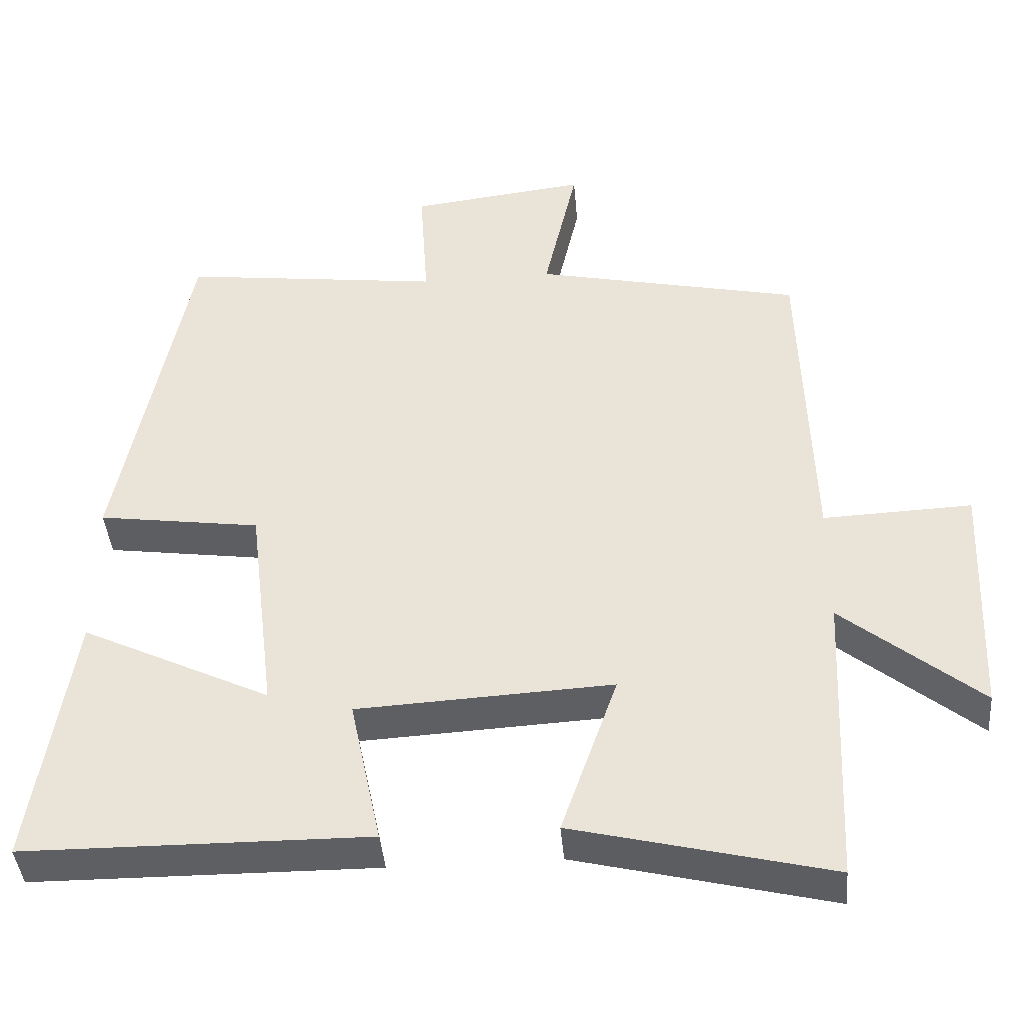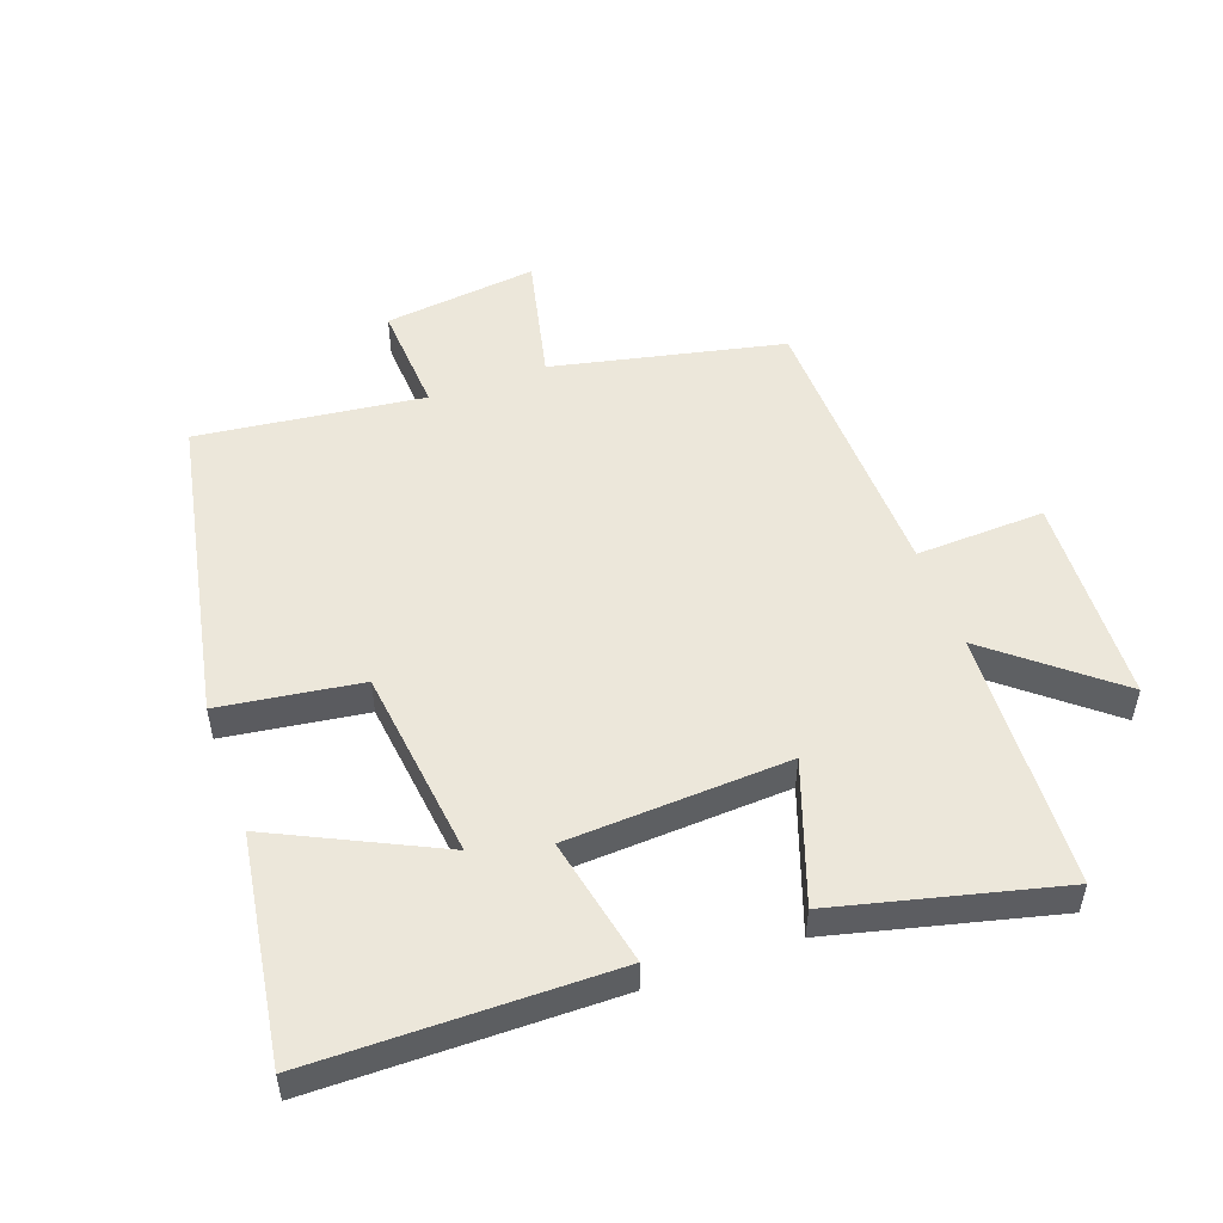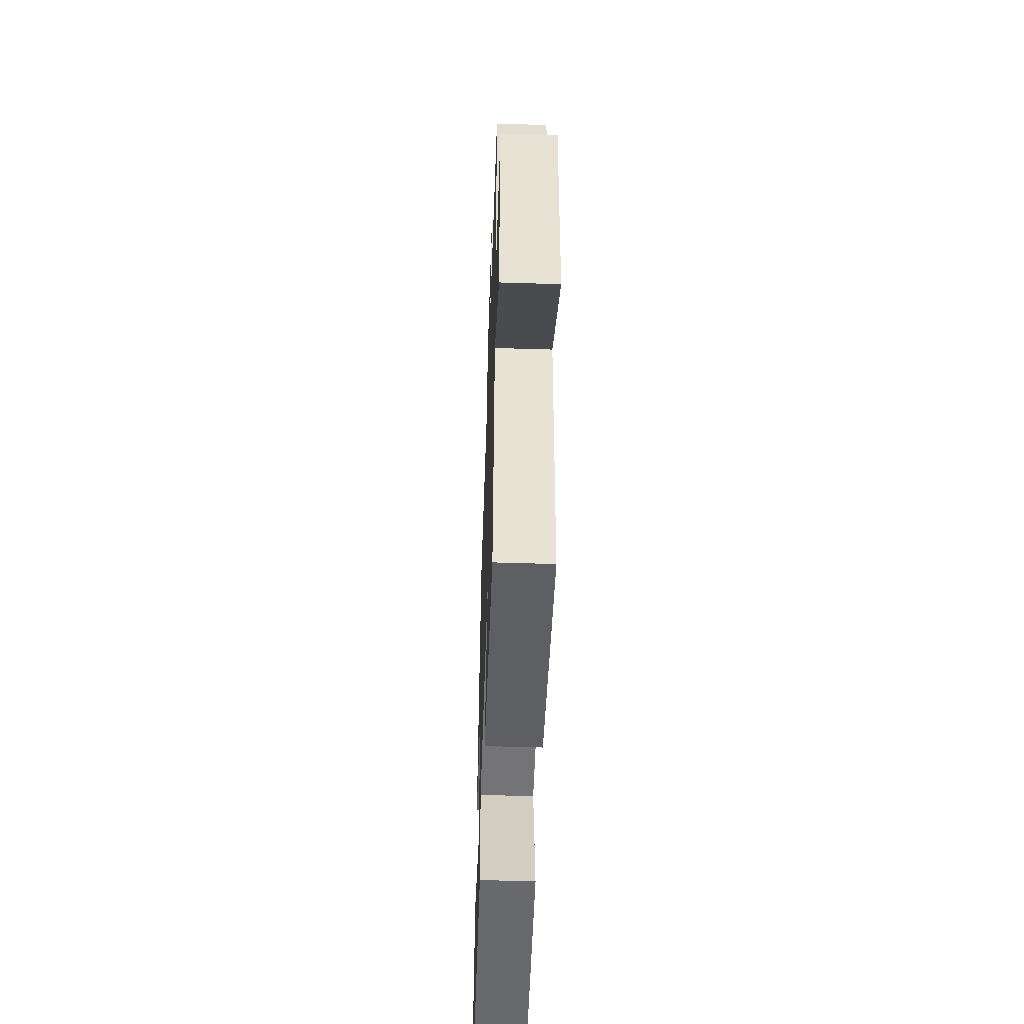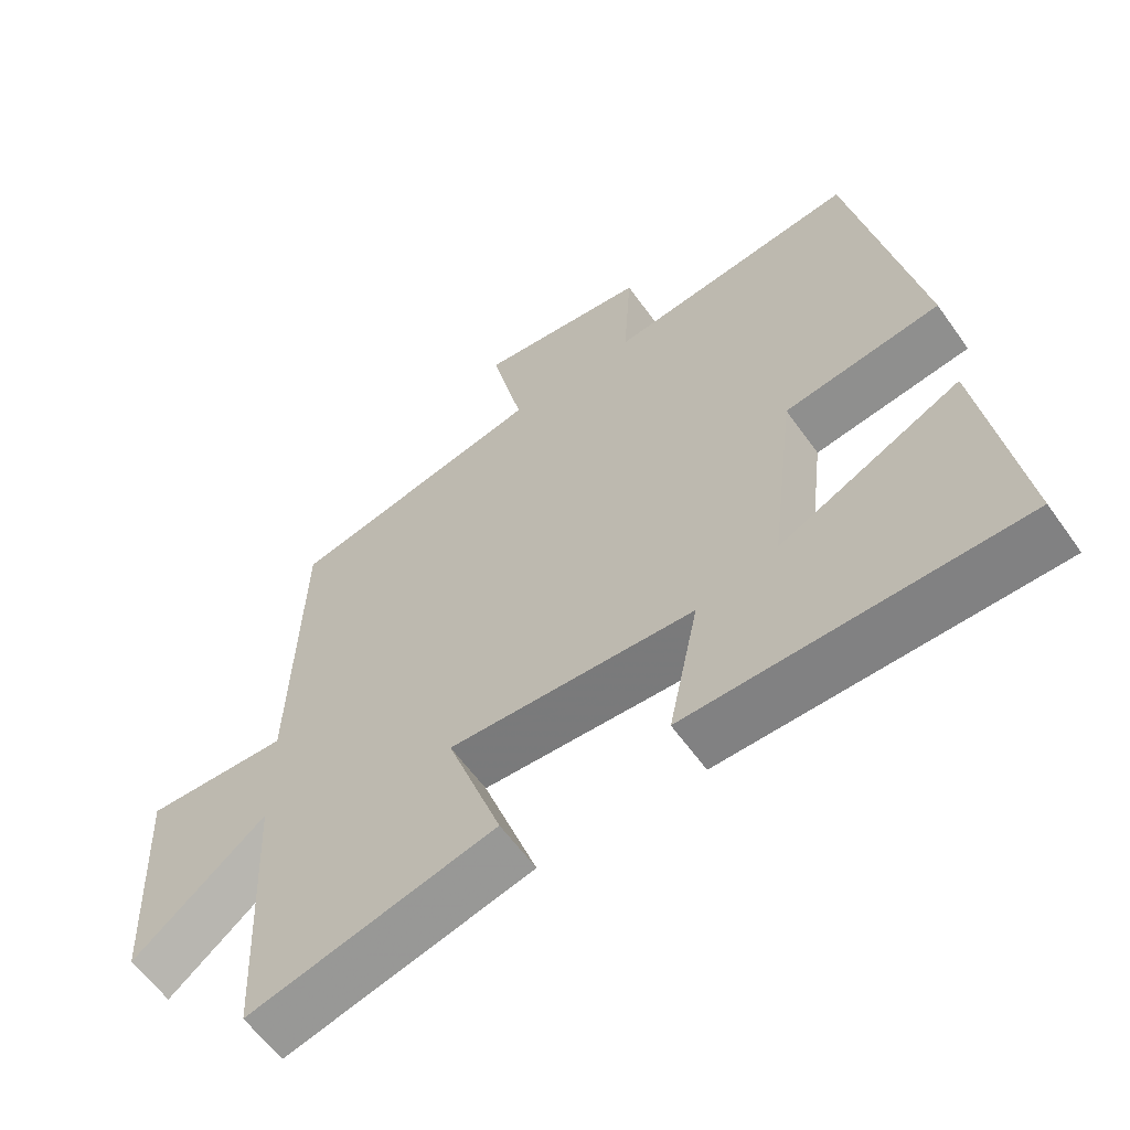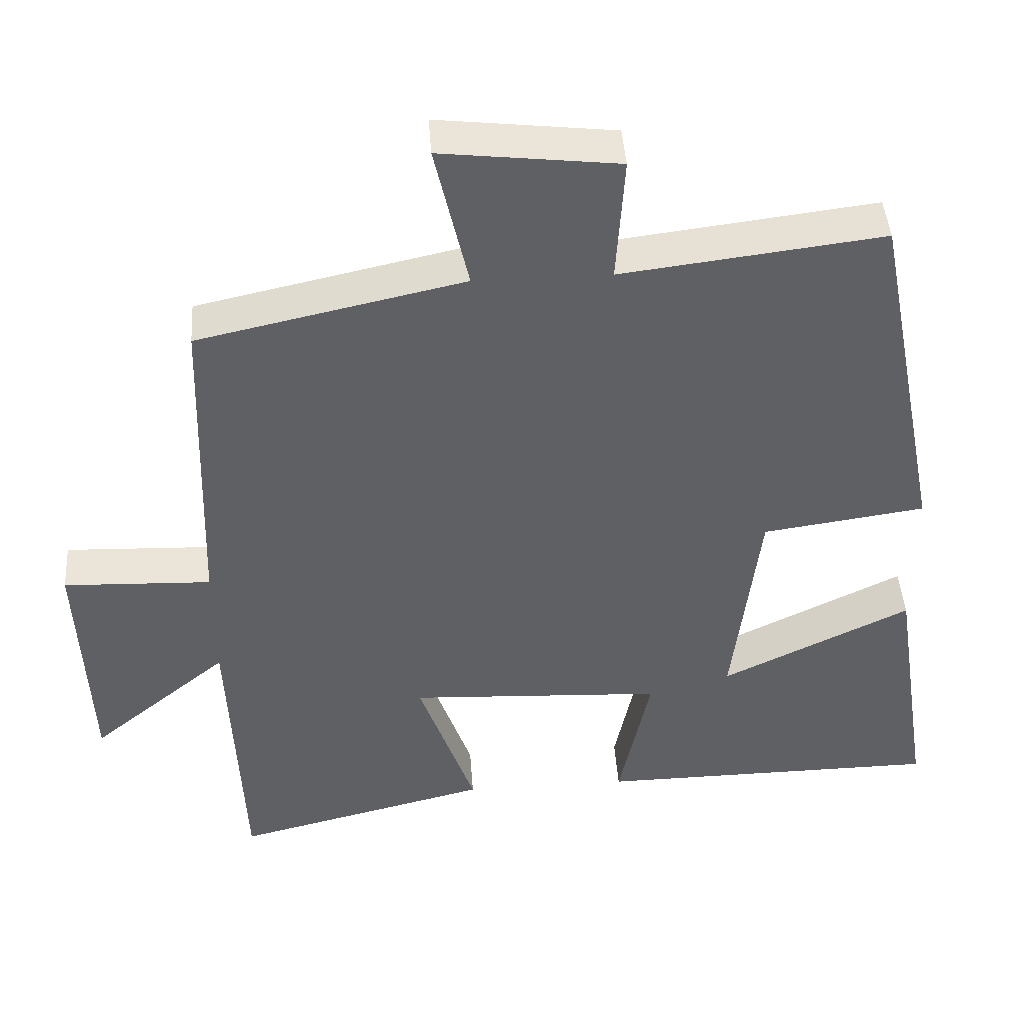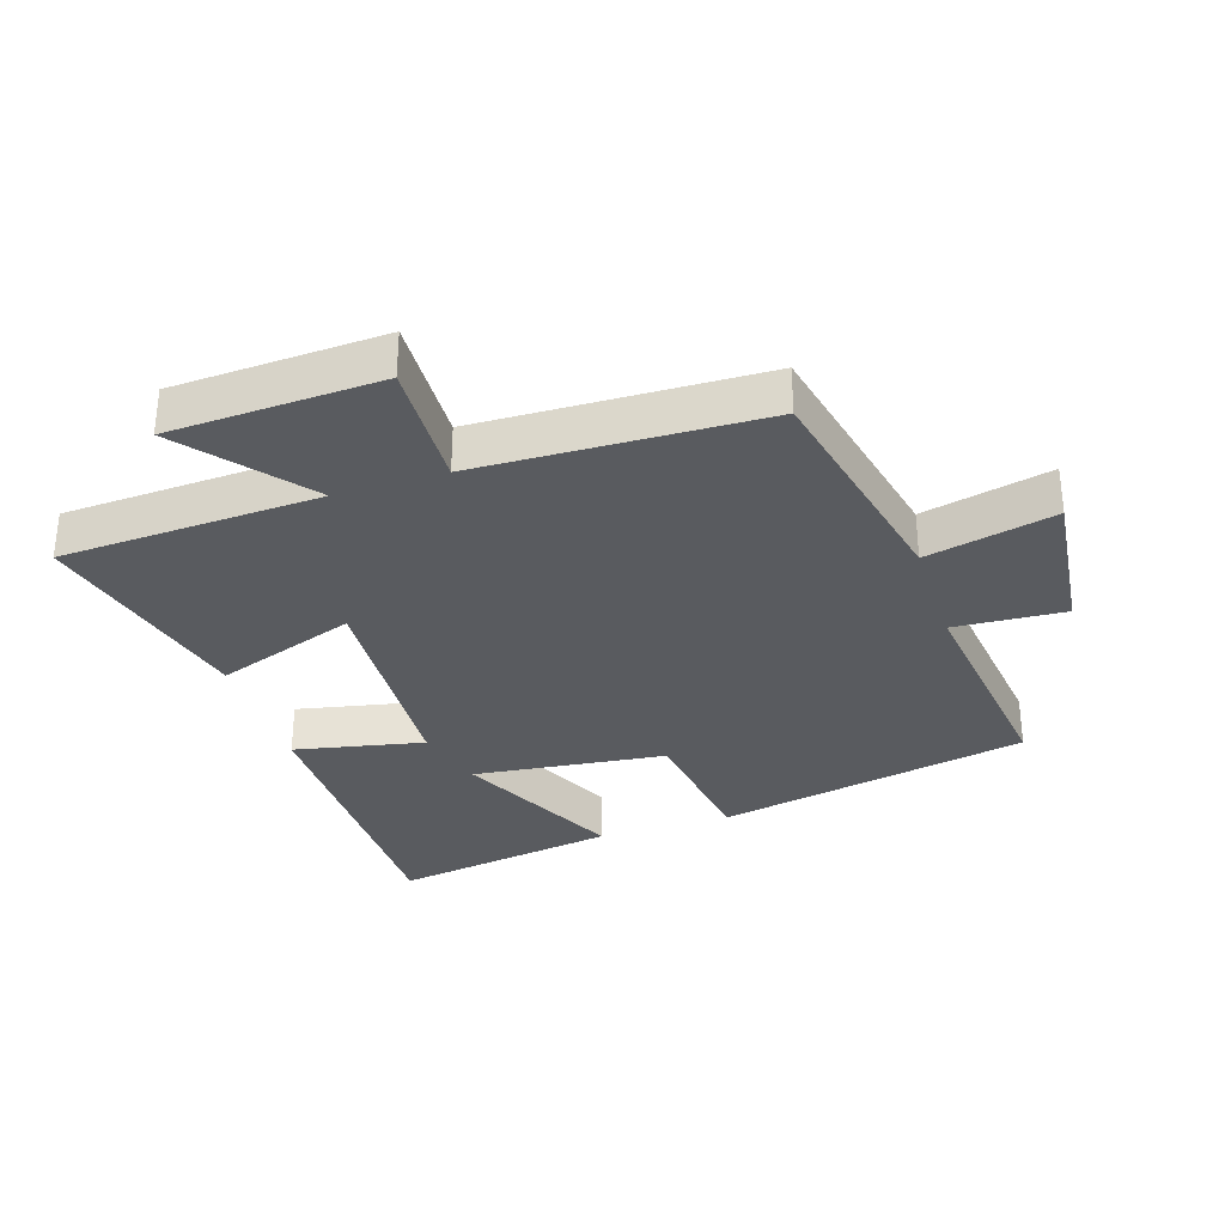
<metadata>
{"format":"obj","ext":"obj","renderer":"f3d","projection":"perspective","resolution":1024,"background":"white","views":[{"elev":-41.5,"azim":-175.1,"up":"+Z"},{"elev":51.9,"azim":160.2,"up":"+Y"},{"elev":-53.3,"azim":-91.9,"up":"+Z"},{"elev":-60.1,"azim":35.2,"up":"+Z"},{"elev":44.0,"azim":-4.0,"up":"+Z"},{"elev":-32.4,"azim":-72.0,"up":"+Y"}]}
</metadata>
<code>
v -0.482 0.07 -0.585
v -0.5 0.07 -0.183
v -0.686 0.07 -0.335
v -0.7 0.07 -0.009
v -0.5 0.07 -0.017
v -0.486 0.07 0.422
v -0.128 0.07 0.5
v -0.173 0.07 0.699
v 0.065 0.07 0.671
v 0.054 0.07 0.5
v 0.405 0.07 0.543
v 0.5 0.07 0.059
v 0.281 0.07 0.028
v 0.245 0.07 -0.27
v 0.5 0.07 -0.147
v 0.554 0.07 -0.496
v 0.09 0.07 -0.5
v 0.132 0.07 -0.3
v -0.212 0.07 -0.282
v -0.136 0.07 -0.5
v -0.482 0 -0.585
v -0.5 0 -0.183
v -0.686 0 -0.335
v -0.7 0 -0.009
v -0.5 0 -0.017
v -0.486 0 0.422
v -0.128 0 0.5
v -0.173 0 0.699
v 0.065 0 0.671
v 0.054 0 0.5
v 0.405 0 0.543
v 0.5 0 0.059
v 0.281 0 0.028
v 0.245 0 -0.27
v 0.5 0 -0.147
v 0.554 0 -0.496
v 0.09 0 -0.5
v 0.132 0 -0.3
v -0.212 0 -0.282
v -0.136 0 -0.5
f 19 20 1 2
f 18 19 2
f 16 17 18
f 14 15 16
f 14 16 18
f 13 14 18 2
f 10 11 12 13
f 7 8 9 10
f 5 6 7 10
f 5 10 13 2
f 2 3 4 5
f 22 21 40 39
f 22 39 38
f 38 37 36
f 36 35 34
f 38 36 34
f 22 38 34 33
f 33 32 31 30
f 30 29 28 27
f 30 27 26 25
f 22 33 30 25
f 25 24 23 22
f 1 21 22 2
f 2 22 23 3
f 3 23 24 4
f 4 24 25 5
f 5 25 26 6
f 6 26 27 7
f 7 27 28 8
f 8 28 29 9
f 9 29 30 10
f 10 30 31 11
f 11 31 32 12
f 12 32 33 13
f 13 33 34 14
f 14 34 35 15
f 15 35 36 16
f 16 36 37 17
f 17 37 38 18
f 18 38 39 19
f 19 39 40 20
f 20 40 21 1

</code>
